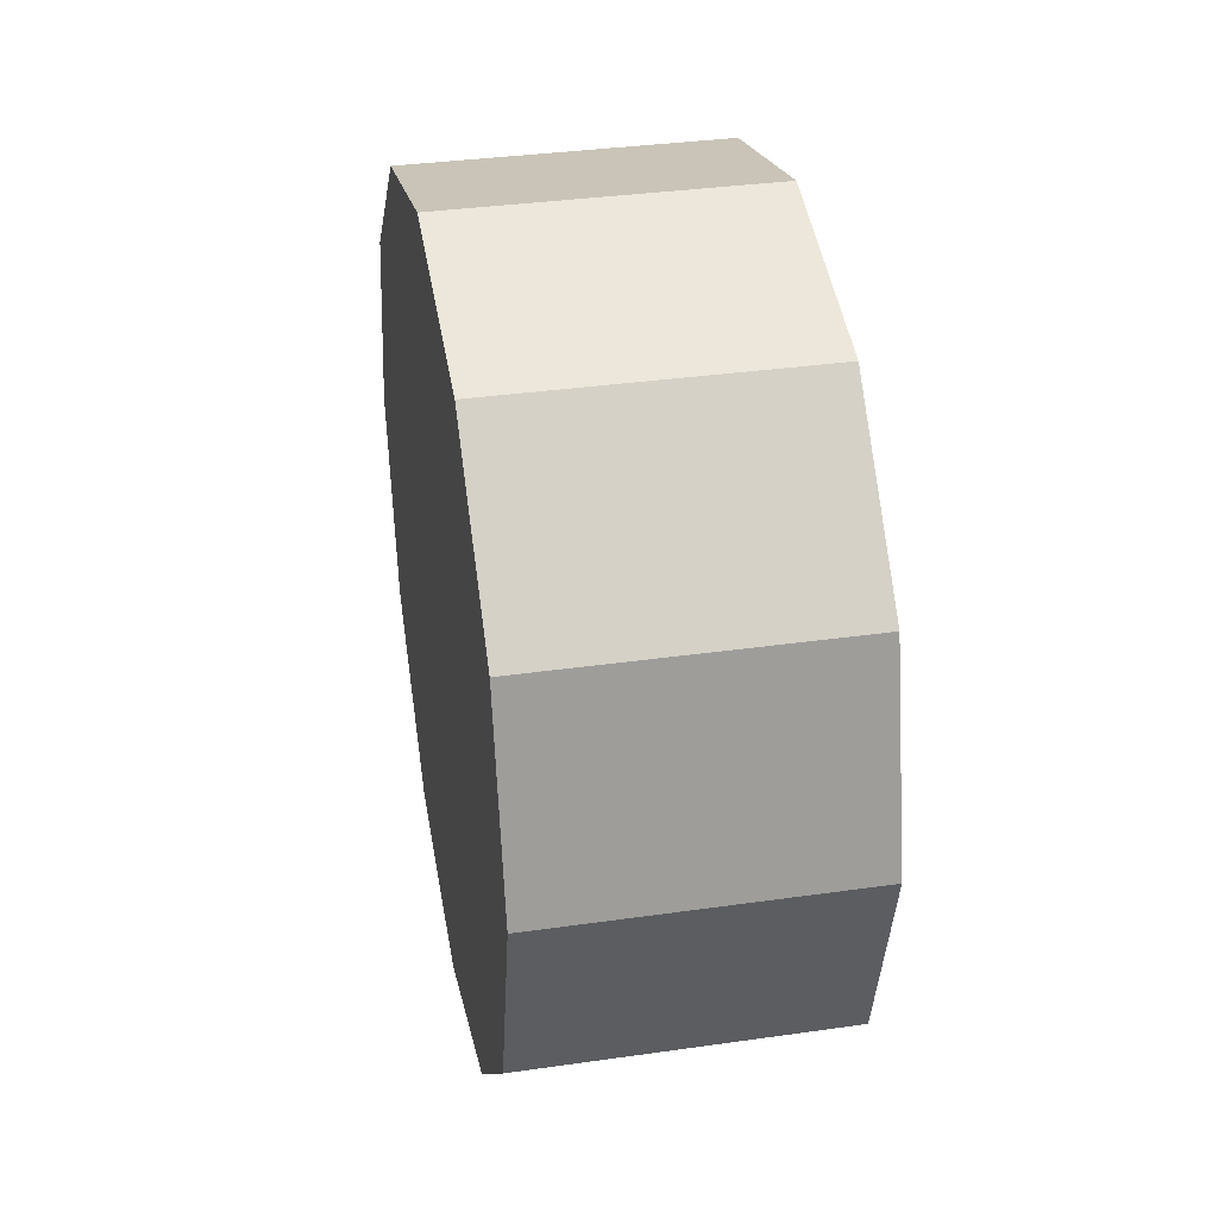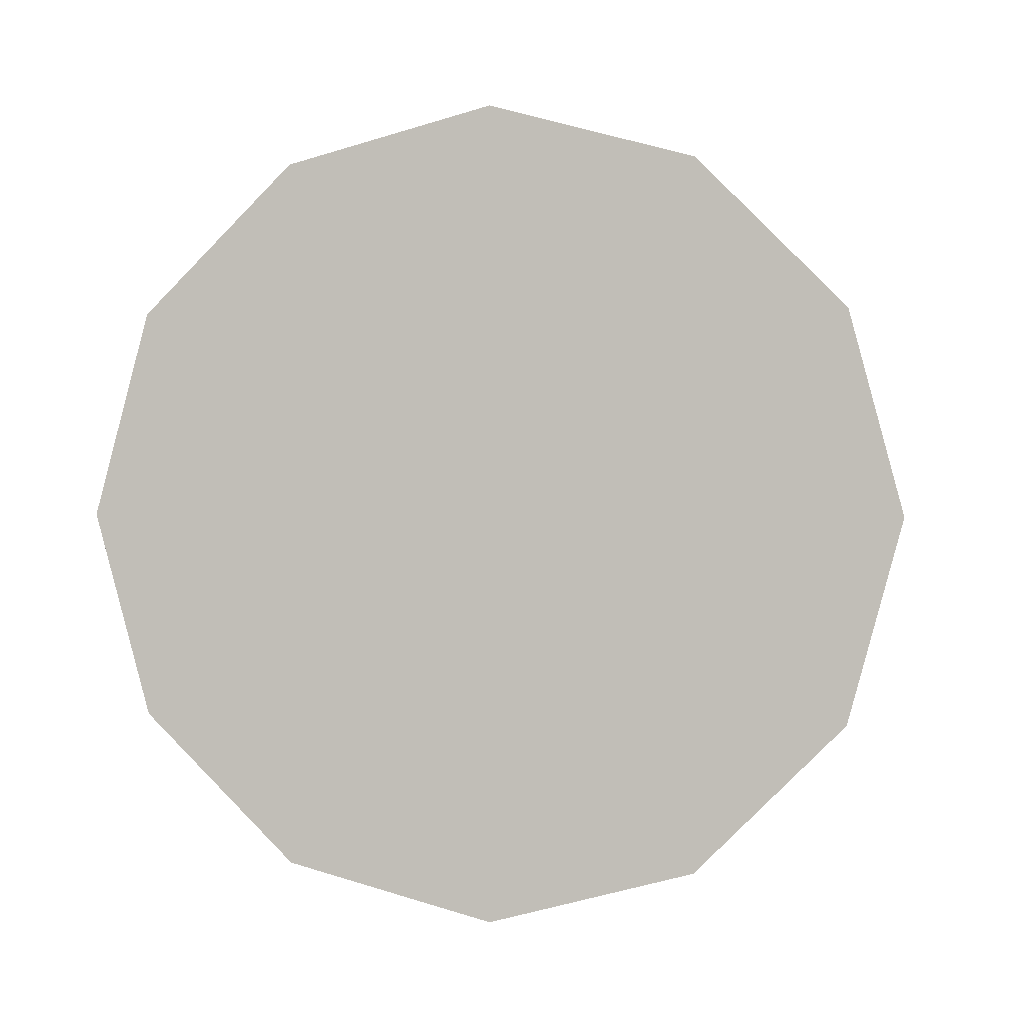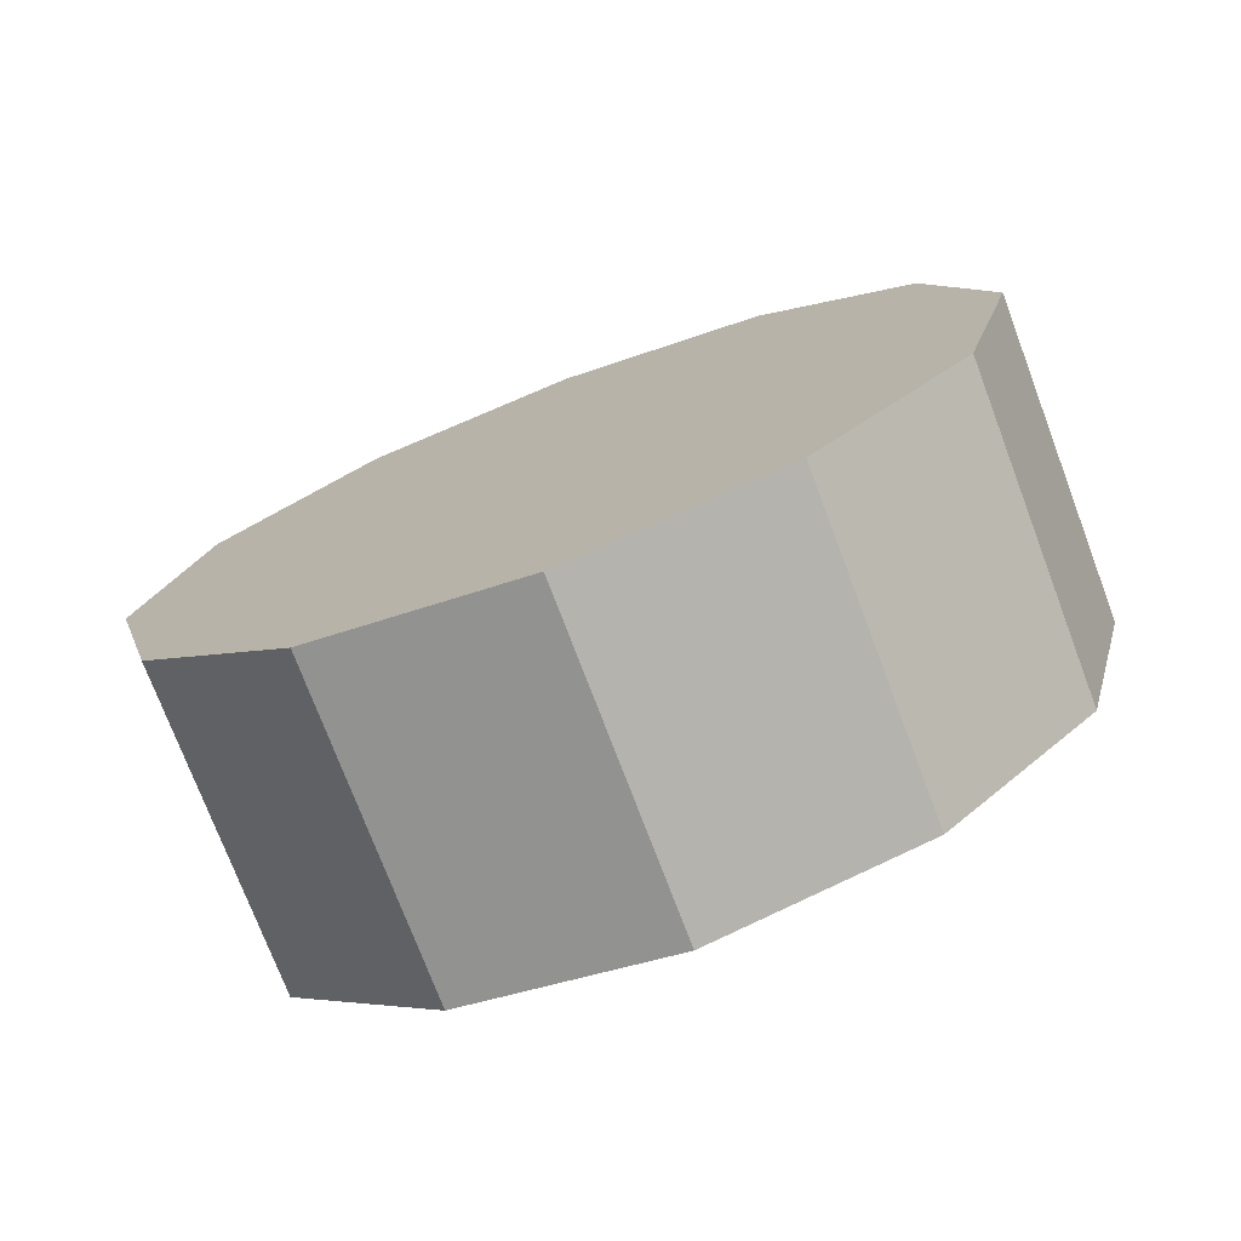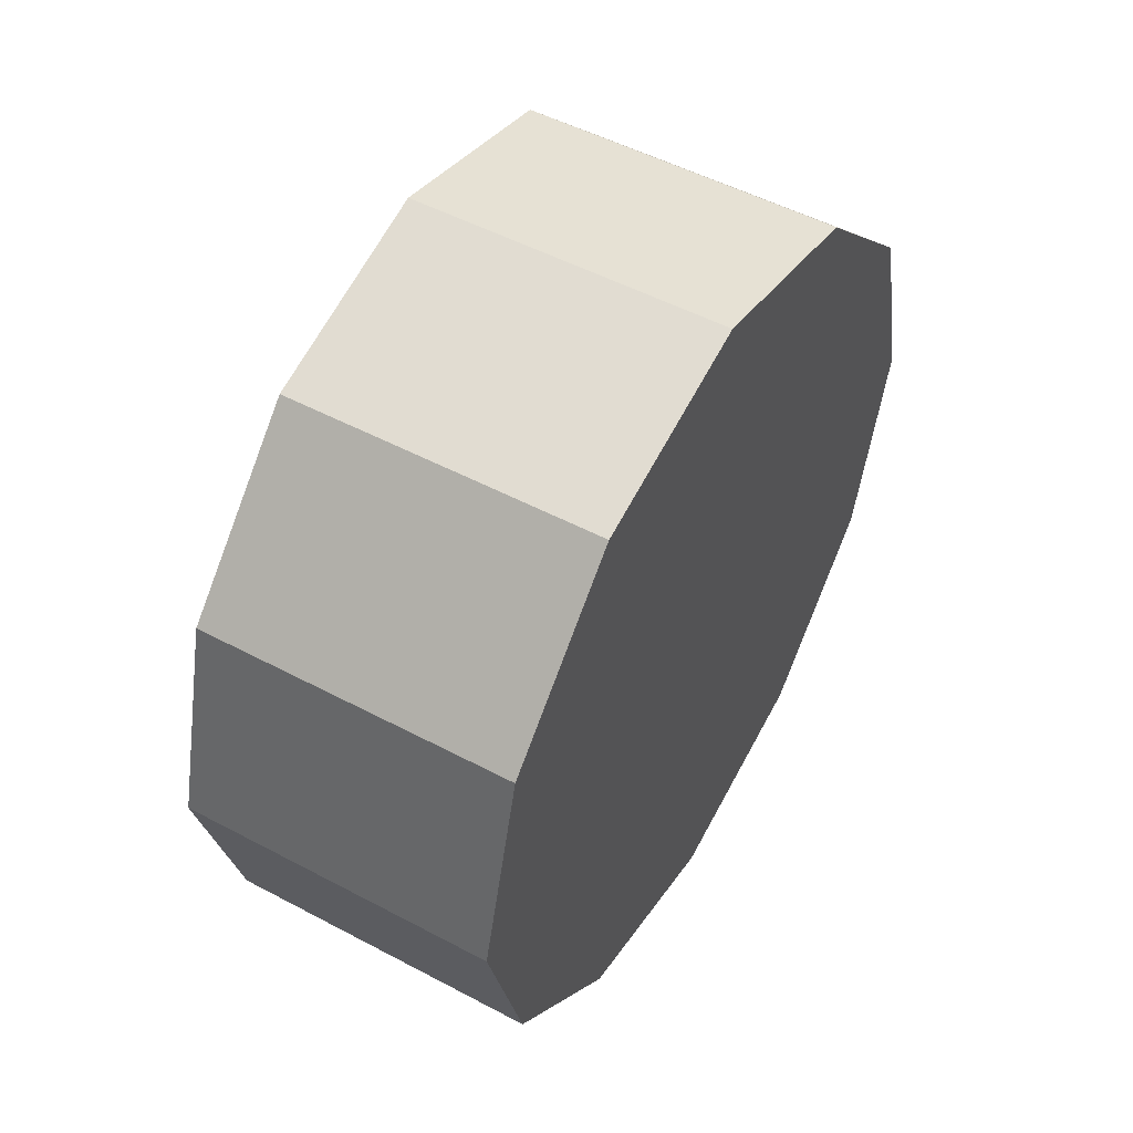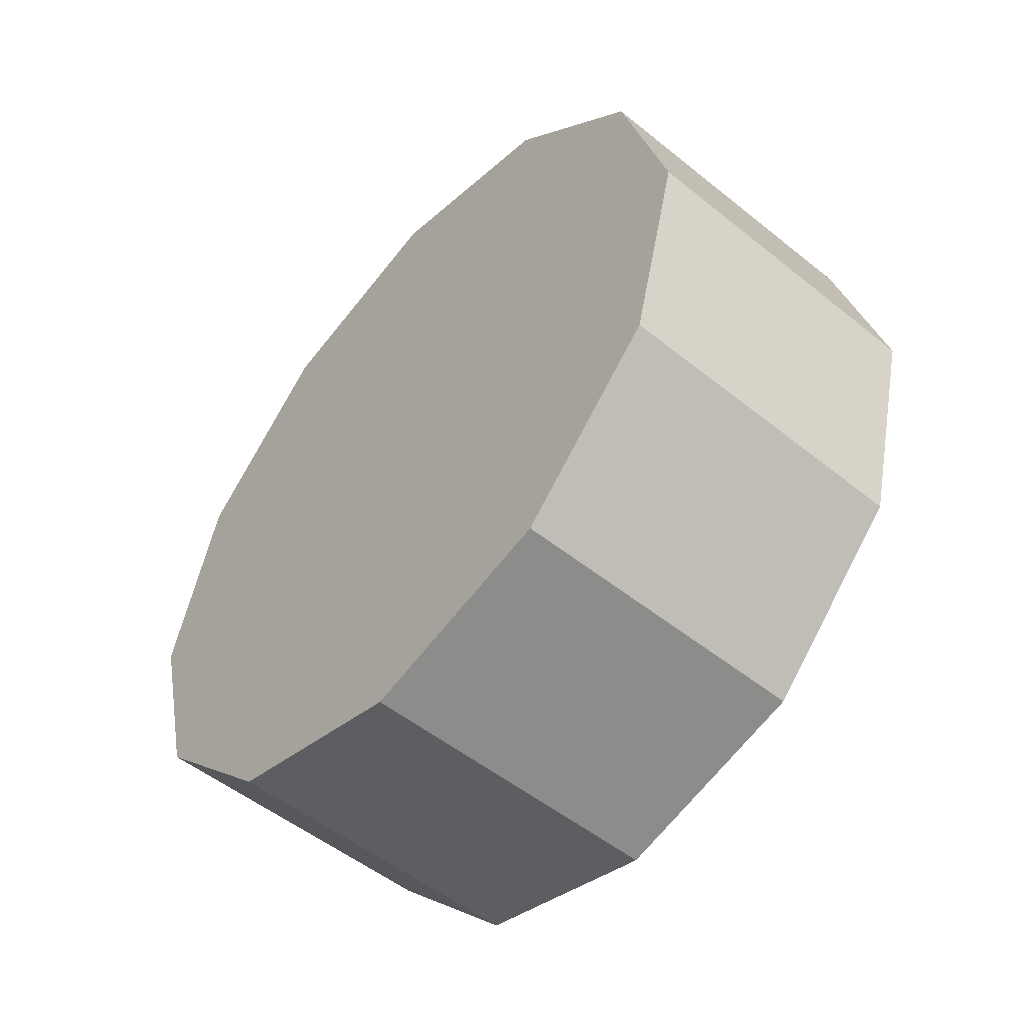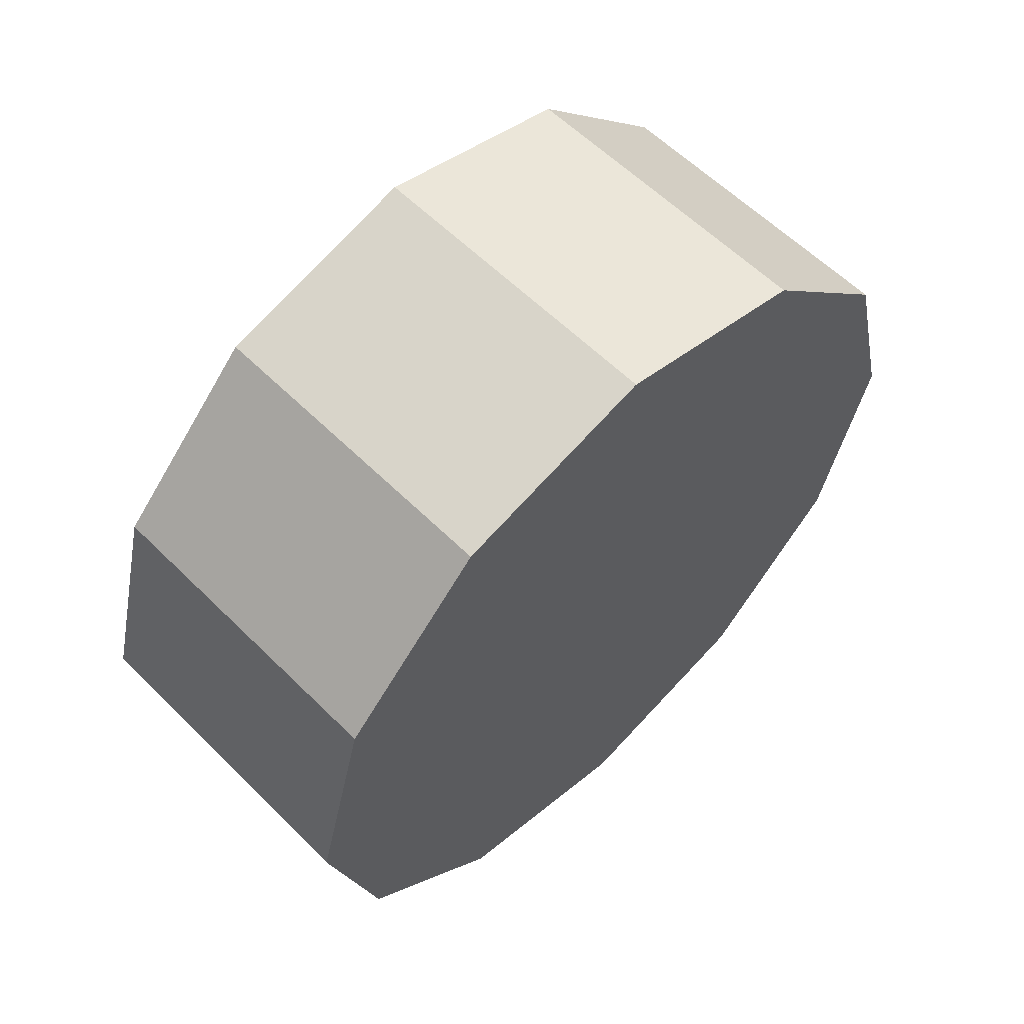
<metadata>
{"format":"obj","ext":"obj","renderer":"f3d","projection":"perspective","resolution":1024,"background":"white","views":[{"elev":35.2,"azim":-10.7,"up":"+Y"},{"elev":1.4,"azim":98.3,"up":"+Z"},{"elev":-75.0,"azim":-69.3,"up":"+Z"},{"elev":51.5,"azim":29.9,"up":"+Z"},{"elev":-52.2,"azim":139.1,"up":"+Y"},{"elev":59.4,"azim":45.4,"up":"+Y"}]}
</metadata>
<code>
v -0.1795 0.4069 -0.2349
v 0.1795 0.4069 -0.2349
v 0.1795 0.2349 -0.4069
v -0.1795 0.2349 -0.4069
v -0.1795 0.2349 -0.4069
v 0.1795 0.2349 -0.4069
v 0.1795 1.267e-07 -0.4698
v -0.1795 1.267e-07 -0.4698
v -0.1795 1.267e-07 -0.4698
v 0.1795 1.267e-07 -0.4698
v 0.1795 -0.2349 -0.4069
v -0.1795 -0.2349 -0.4069
v -0.1795 -0.2349 -0.4069
v 0.1795 -0.2349 -0.4069
v 0.1795 -0.4069 -0.2349
v -0.1795 -0.4069 -0.2349
v -0.1795 -0.4069 -0.2349
v 0.1795 -0.4069 -0.2349
v 0.1795 -0.4698 2.384e-07
v -0.1795 -0.4698 2.384e-07
v -0.1795 -0.4698 2.384e-07
v 0.1795 -0.4698 2.384e-07
v 0.1795 -0.4069 0.2349
v -0.1795 -0.4069 0.2349
v -0.1795 -0.4069 0.2349
v 0.1795 -0.4069 0.2349
v 0.1795 -0.2349 0.4069
v -0.1795 -0.2349 0.4069
v -0.1795 -0.2349 0.4069
v 0.1795 -0.2349 0.4069
v 0.1795 1.267e-07 0.4698
v -0.1795 1.267e-07 0.4698
v -0.1795 1.267e-07 0.4698
v 0.1795 1.267e-07 0.4698
v 0.1795 0.2349 0.4069
v -0.1795 0.2349 0.4069
v -0.1795 0.2349 0.4069
v 0.1795 0.2349 0.4069
v 0.1795 0.4069 0.2349
v -0.1795 0.4069 0.2349
v -0.1795 0.4069 0.2349
v 0.1795 0.4069 0.2349
v 0.1795 0.4698 2.384e-07
v -0.1795 0.4698 2.384e-07
v -0.1795 0.4698 2.384e-07
v 0.1795 0.4698 2.384e-07
v 0.1795 0.4069 -0.2349
v -0.1795 0.4069 -0.2349
v 0.1795 0.4069 -0.2349
v 0.1795 1.267e-07 2.384e-07
v 0.1795 0.2349 -0.4069
v 0.1795 0.4698 2.384e-07
v 0.1795 1.267e-07 2.384e-07
v 0.1795 1.267e-07 2.384e-07
v 0.1795 1.267e-07 -0.4698
v 0.1795 0.4069 0.2349
v 0.1795 1.267e-07 2.384e-07
v 0.1795 1.267e-07 2.384e-07
v 0.1795 -0.2349 -0.4069
v 0.1795 0.2349 0.4069
v 0.1795 1.267e-07 2.384e-07
v 0.1795 1.267e-07 2.384e-07
v 0.1795 -0.4069 -0.2349
v 0.1795 1.267e-07 0.4698
v 0.1795 1.267e-07 2.384e-07
v 0.1795 1.267e-07 2.384e-07
v 0.1795 -0.4698 2.384e-07
v 0.1795 -0.2349 0.4069
v 0.1795 1.267e-07 2.384e-07
v 0.1795 1.267e-07 2.384e-07
v 0.1795 -0.4069 0.2349
v 0.1795 1.267e-07 2.384e-07
v -0.1795 0.2349 -0.4069
v -0.1795 1.267e-07 -0.4698
v -0.1795 0.4069 -0.2349
v -0.1795 -0.2349 -0.4069
v -0.1795 -0.4069 -0.2349
v -0.1795 -0.4698 2.384e-07
v -0.1795 -0.4069 0.2349
v -0.1795 -0.2349 0.4069
v -0.1795 1.267e-07 0.4698
v -0.1795 0.2349 0.4069
v -0.1795 0.4069 0.2349
v -0.1795 0.4698 2.384e-07
f 2 3 1
f 3 4 1
f 6 7 5
f 7 8 5
f 10 11 9
f 11 12 9
f 14 15 13
f 15 16 13
f 18 19 17
f 19 20 17
f 22 23 21
f 23 24 21
f 26 27 25
f 27 28 25
f 30 31 29
f 31 32 29
f 34 35 33
f 35 36 33
f 38 39 37
f 39 40 37
f 42 43 41
f 43 44 41
f 46 47 45
f 47 48 45
f 50 51 49
f 53 49 52
f 54 55 51
f 57 52 56
f 58 59 55
f 61 56 60
f 62 63 59
f 65 60 64
f 66 67 63
f 69 64 68
f 70 71 67
f 72 68 71
f 74 75 73
f 76 75 74
f 77 75 76
f 78 75 77
f 79 75 78
f 80 75 79
f 81 75 80
f 82 75 81
f 83 75 82
f 84 75 83

</code>
